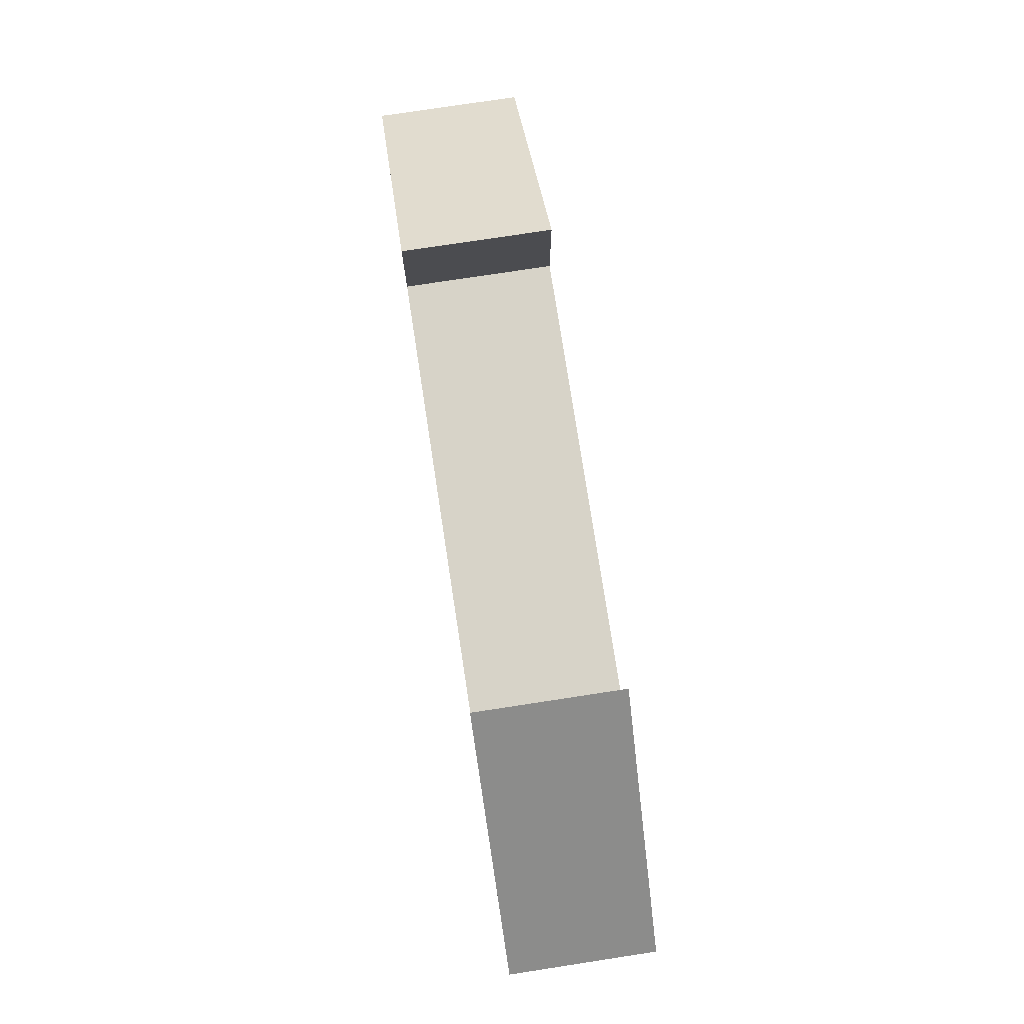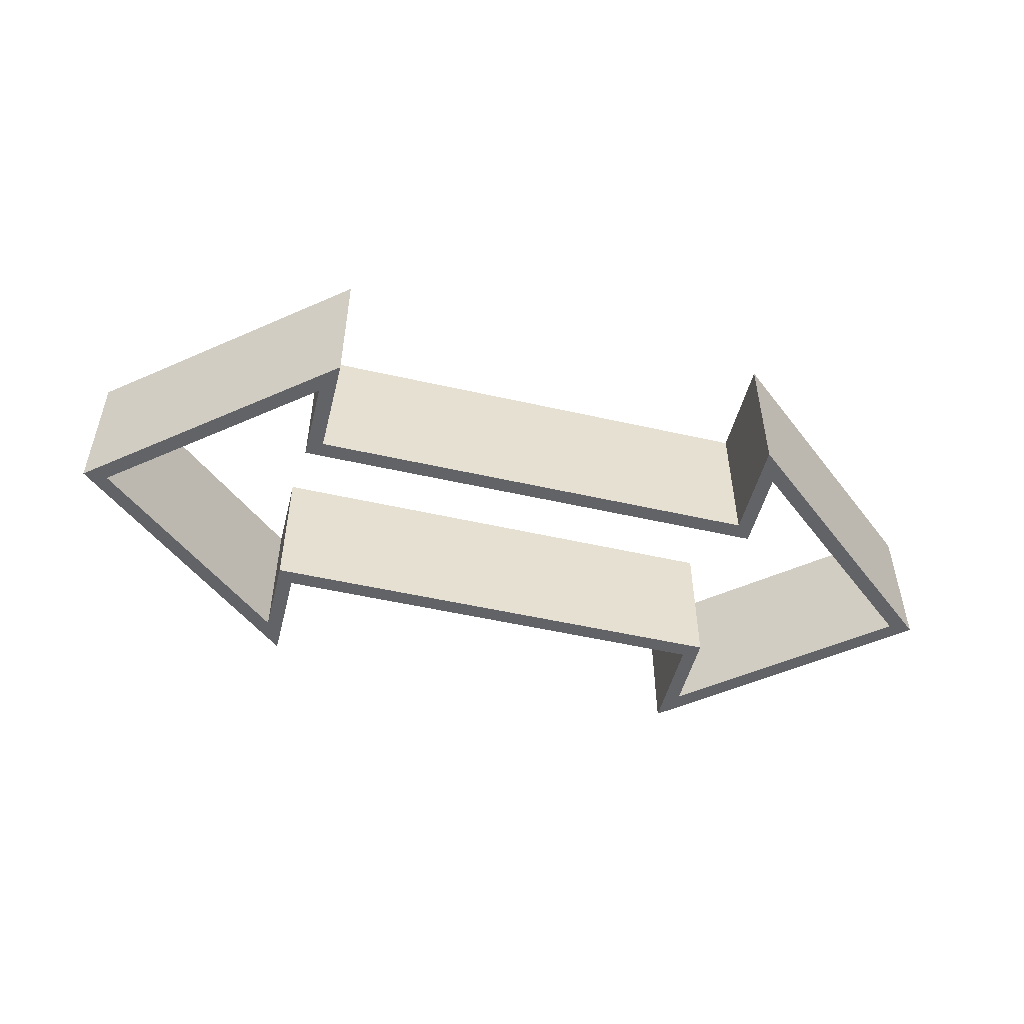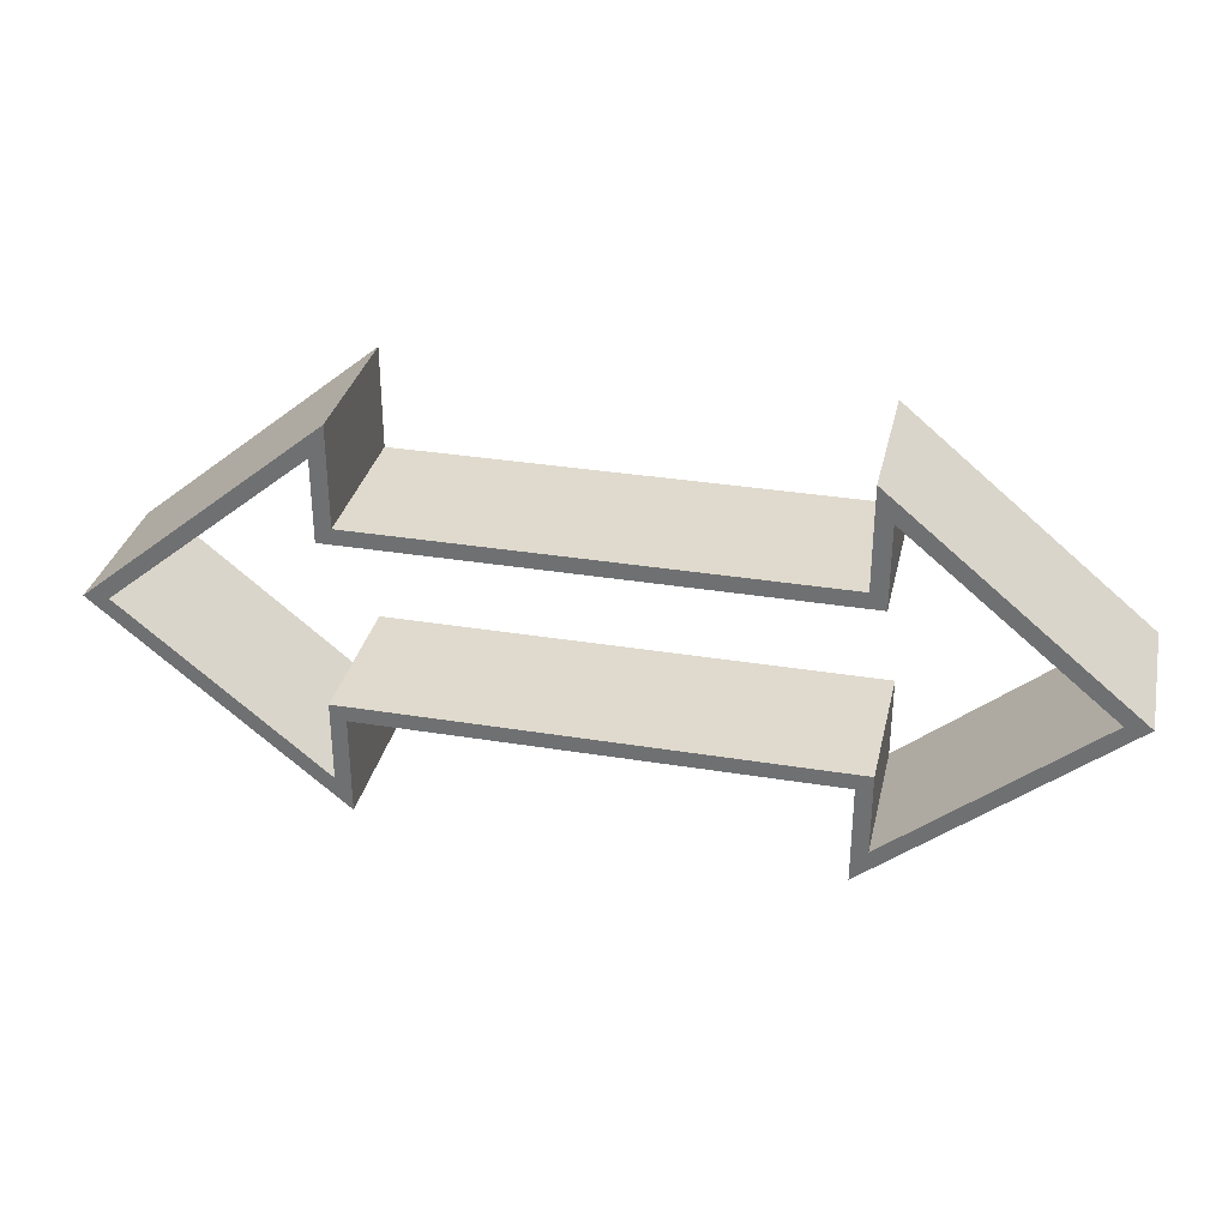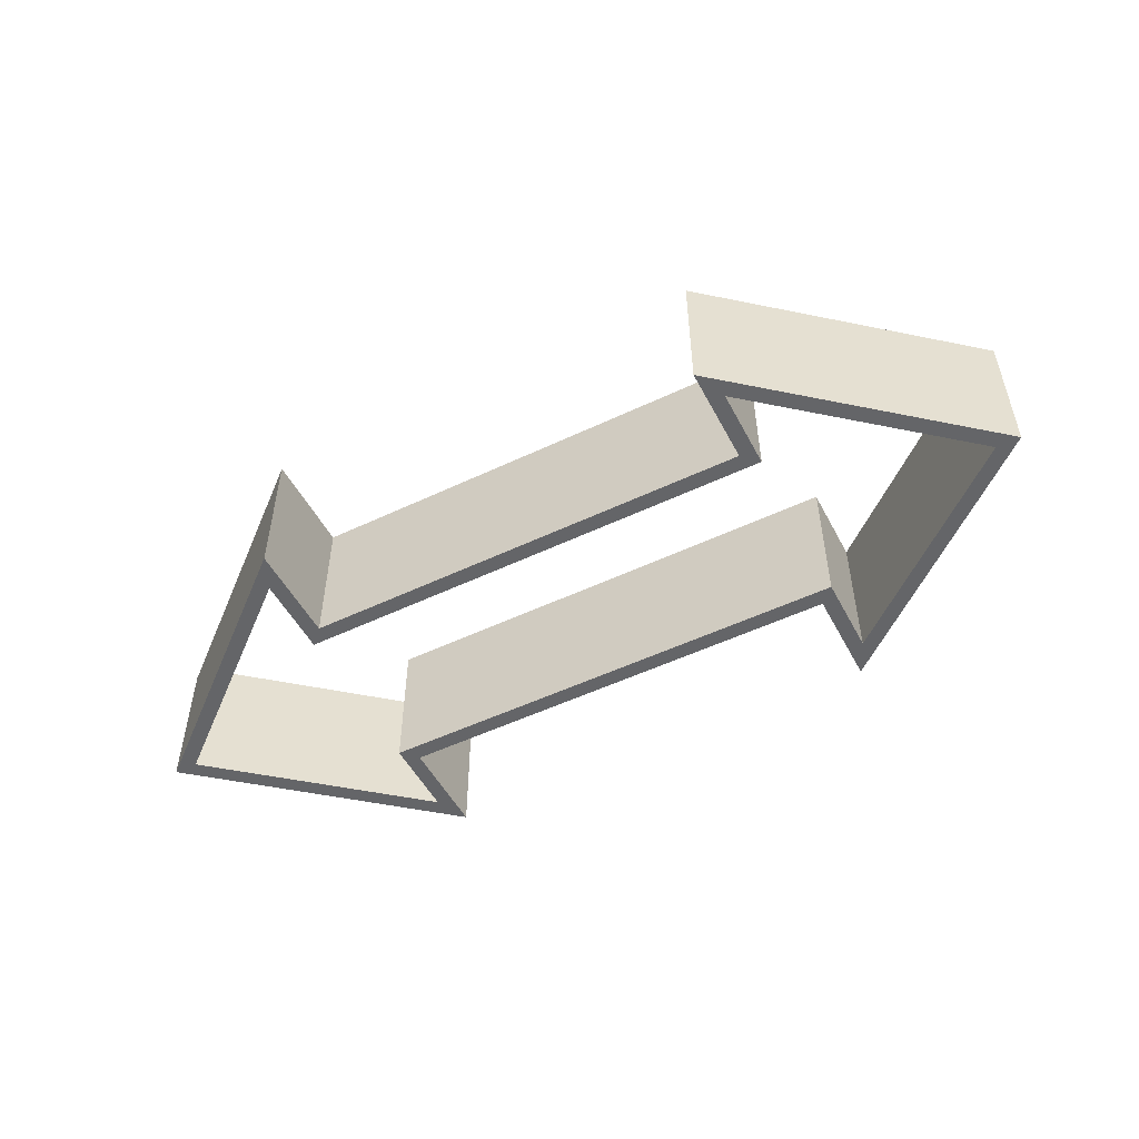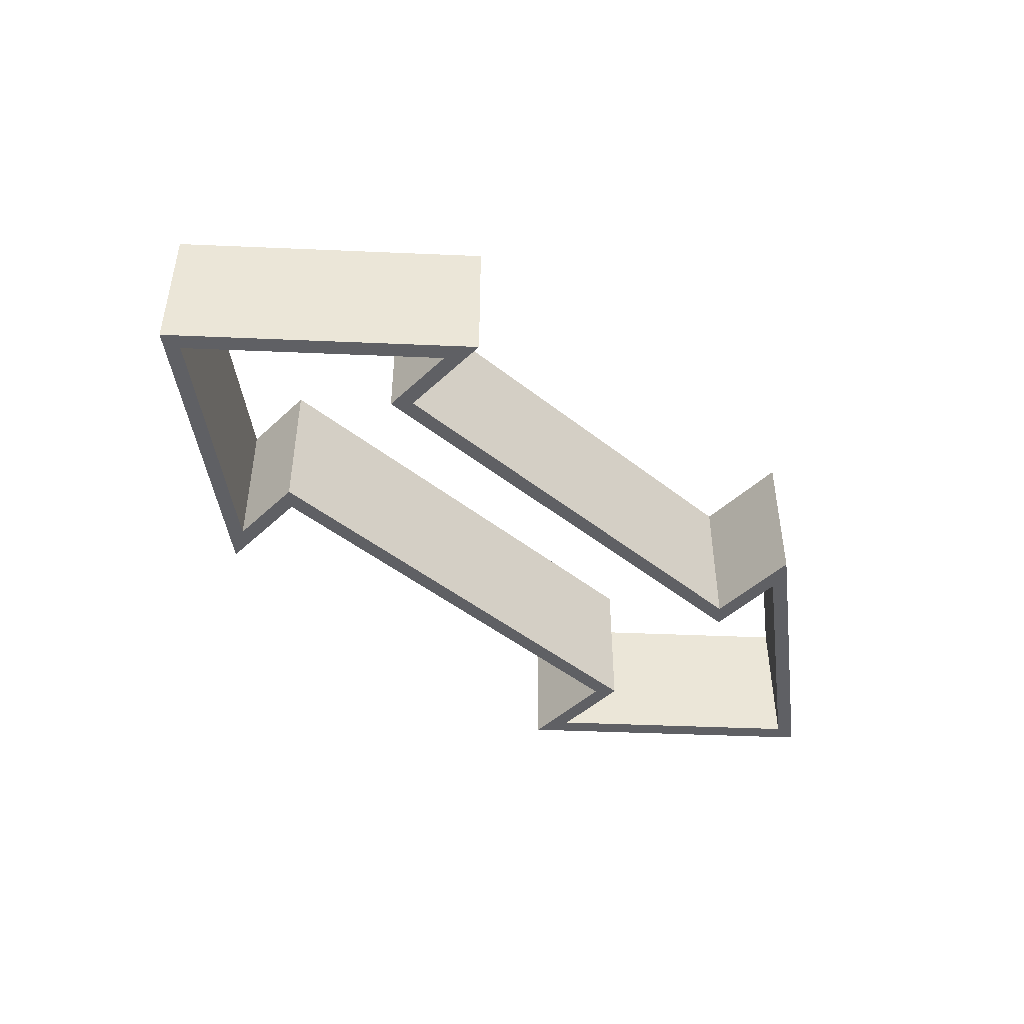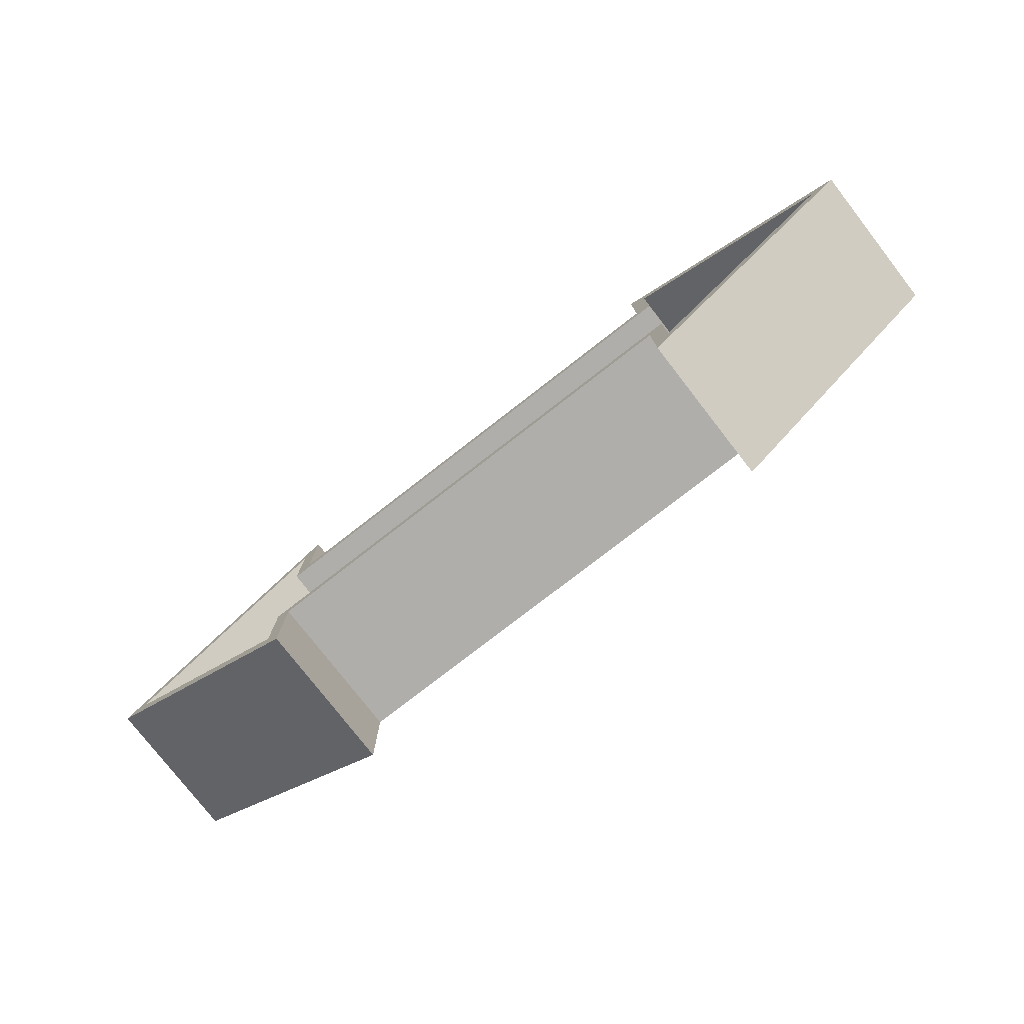
<metadata>
{"format":"obj","ext":"obj","renderer":"f3d","projection":"perspective","resolution":1024,"background":"white","views":[{"elev":76.8,"azim":-98.7,"up":"+Y"},{"elev":-50.8,"azim":-14.0,"up":"+Z"},{"elev":32.9,"azim":12.7,"up":"+Y"},{"elev":-51.5,"azim":-152.7,"up":"+Z"},{"elev":-45.2,"azim":137.3,"up":"+Z"},{"elev":-77.9,"azim":37.8,"up":"+Y"}]}
</metadata>
<code>
o Arrow_16
v 1.222 0.8313 -0.3711
v 1.222 -0.8313 -0.3711
v 1.222 0.8313 0.3711
v 1.222 -0.8313 0.3711
v 2.217 0 -0.3711
v 2.341 -0 0.3711
v 1.222 -0.4211 -0.3711
v 1.143 -0.5 0.3711
v 1.222 0.4211 0.3711
v 1.143 0.5 -0.3711
v -1.222 0.8313 -0.3711
v -1.222 -0.8313 -0.3711
v -1.222 0.8313 0.3711
v -1.222 -0.8313 0.3711
v -2.217 0 -0.3711
v -2.341 -0 0.3711
v -1.222 -0.4211 -0.3711
v -1.143 -0.5 0.3711
v -1.222 0.4211 0.3711
v -1.143 0.5 -0.3711
v 1.143 -0.5 -0.3711
v 1.143 -1 -0.3711
v 1.143 0.5 0.3711
v 1.143 1 0.3711
v 2.341 0 -0.3711
v 2.217 -0 0.3711
v 1.143 -1 0.3711
v 1.143 1 -0.3711
v 1.222 -0.4211 0.3711
v 1.222 0.4211 -0.3711
v -1.143 -0.5 -0.3711
v -1.143 -1 -0.3711
v -1.143 0.5 0.3711
v -1.143 1 0.3711
v -2.341 0 -0.3711
v -2.217 -0 0.3711
v -1.143 -1 0.3711
v -1.143 1 -0.3711
v -1.222 -0.4211 0.3711
v -1.222 0.4211 -0.3711
f 21 22 27 8
f 24 6 25 28
f 6 27 22 25
f 3 9 30 1
f 3 1 5 26
f 26 5 2 4
f 28 10 23 24
f 2 7 29 4
f 23 10 20 33
f 31 18 37 32
f 29 7 17 39
f 39 17 12 14
f 34 38 35 16
f 16 35 32 37
f 12 15 36 14
f 15 11 13 36
f 13 11 40 19
f 38 34 33 20
f 8 18 31 21
f 9 19 40 30
f 7 2 22 21
f 9 3 24 23
f 2 5 25 22
f 3 26 6 24
f 26 4 27 6
f 5 1 28 25
f 4 29 8 27
f 1 30 10 28
f 17 31 32 12
f 19 33 34 13
f 12 32 35 15
f 13 34 16 36
f 36 16 37 14
f 15 35 38 11
f 14 37 18 39
f 11 38 20 40
f 30 40 20 10
f 29 39 18 8
f 17 7 21 31
f 19 9 23 33

</code>
